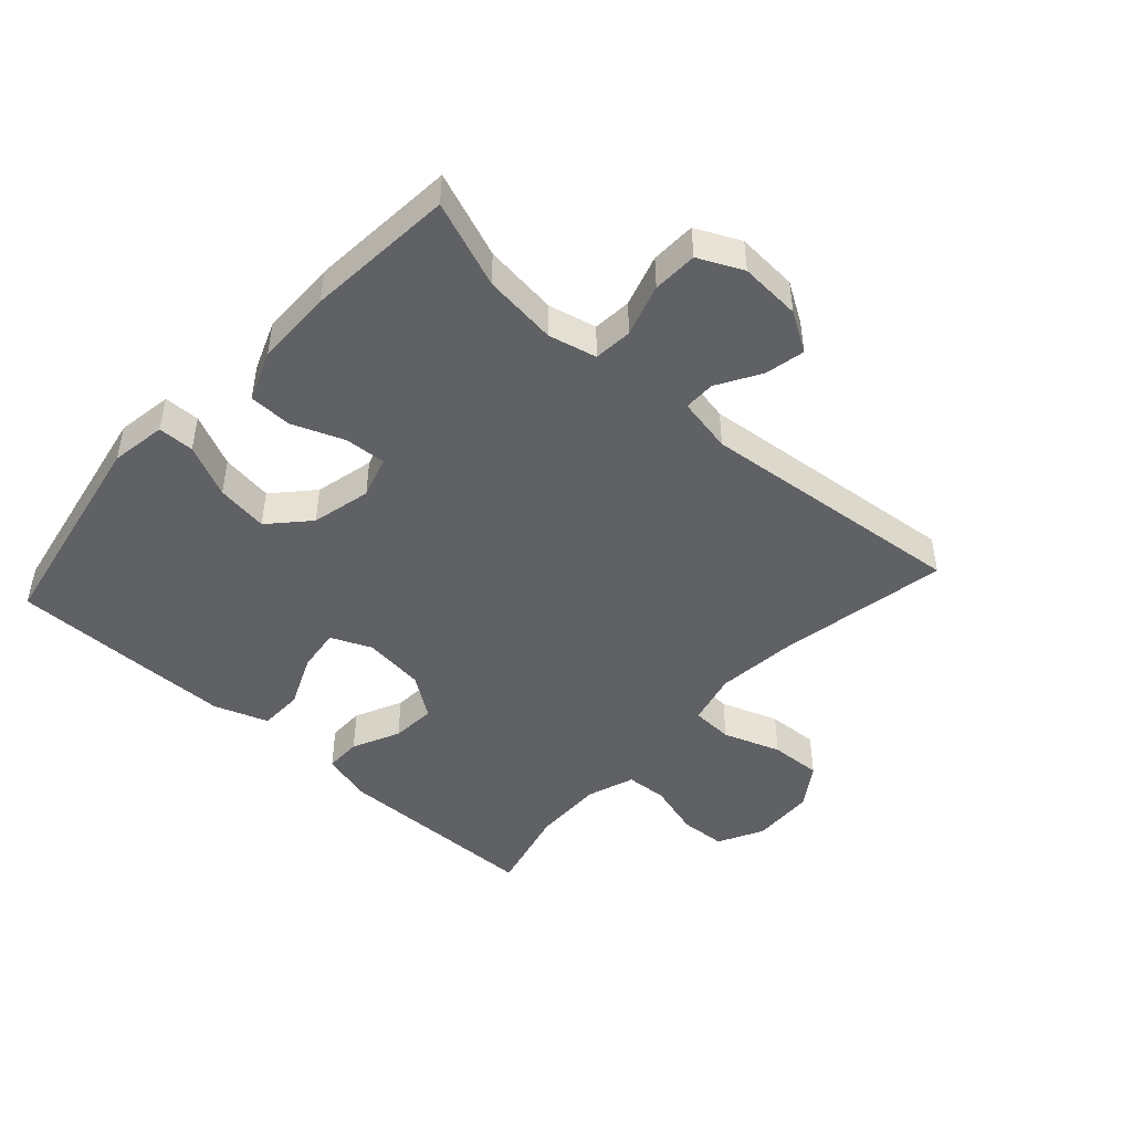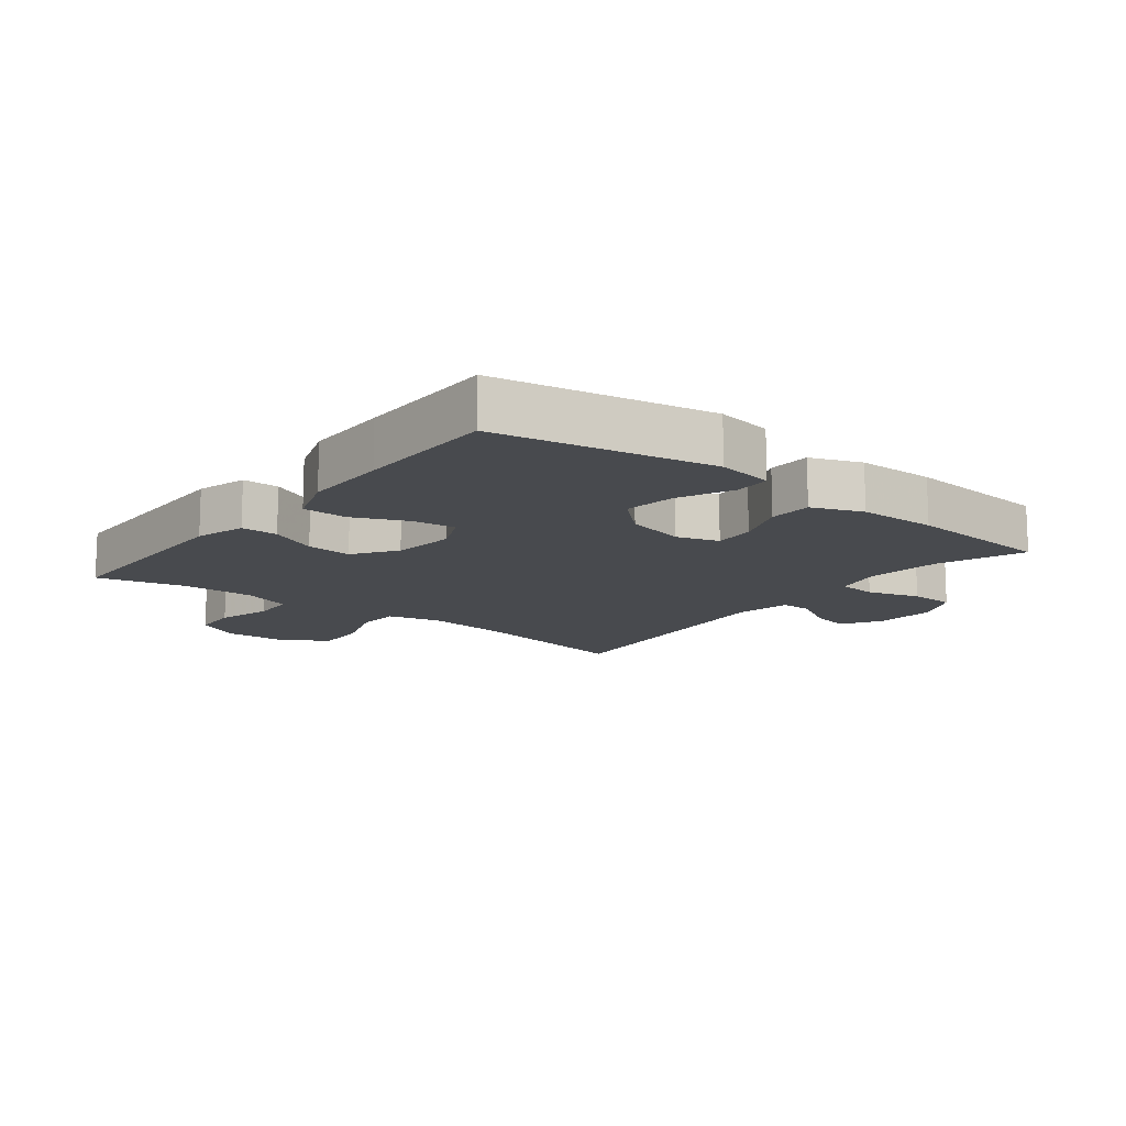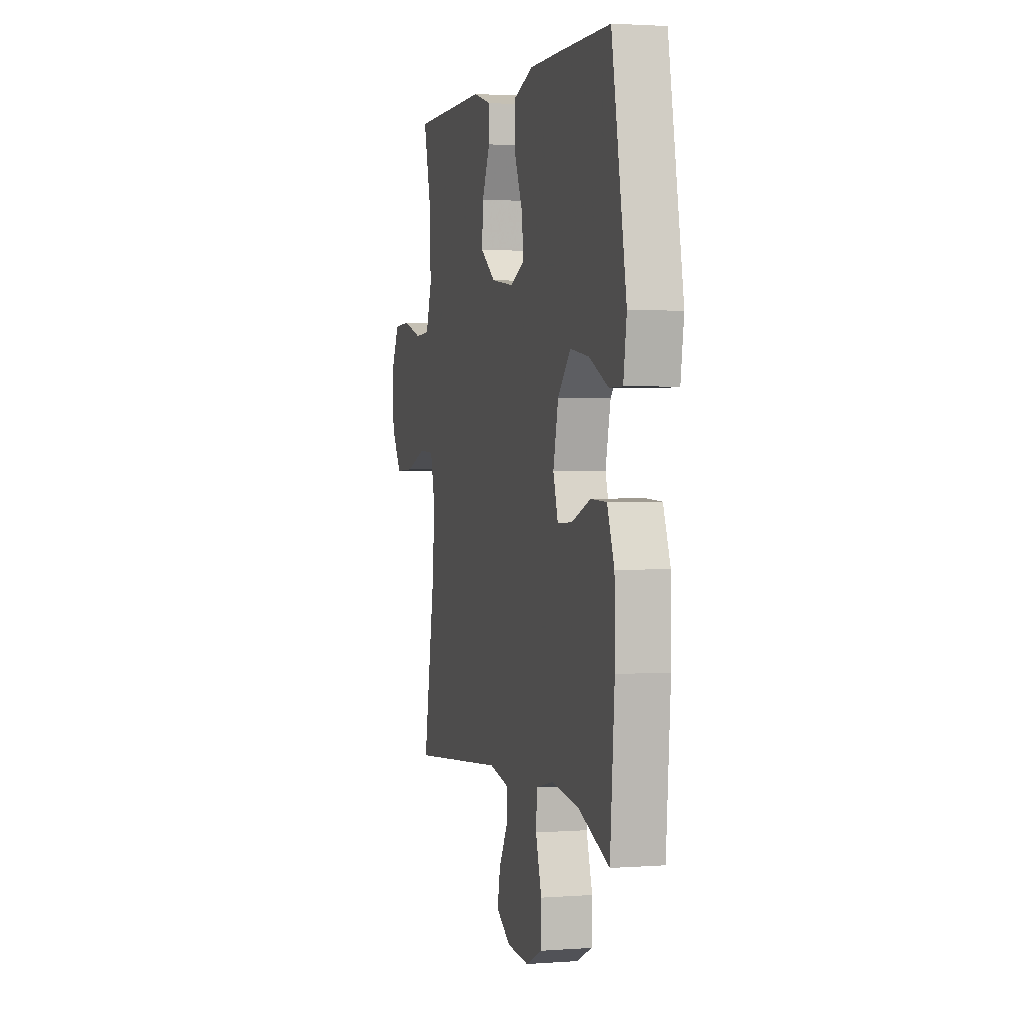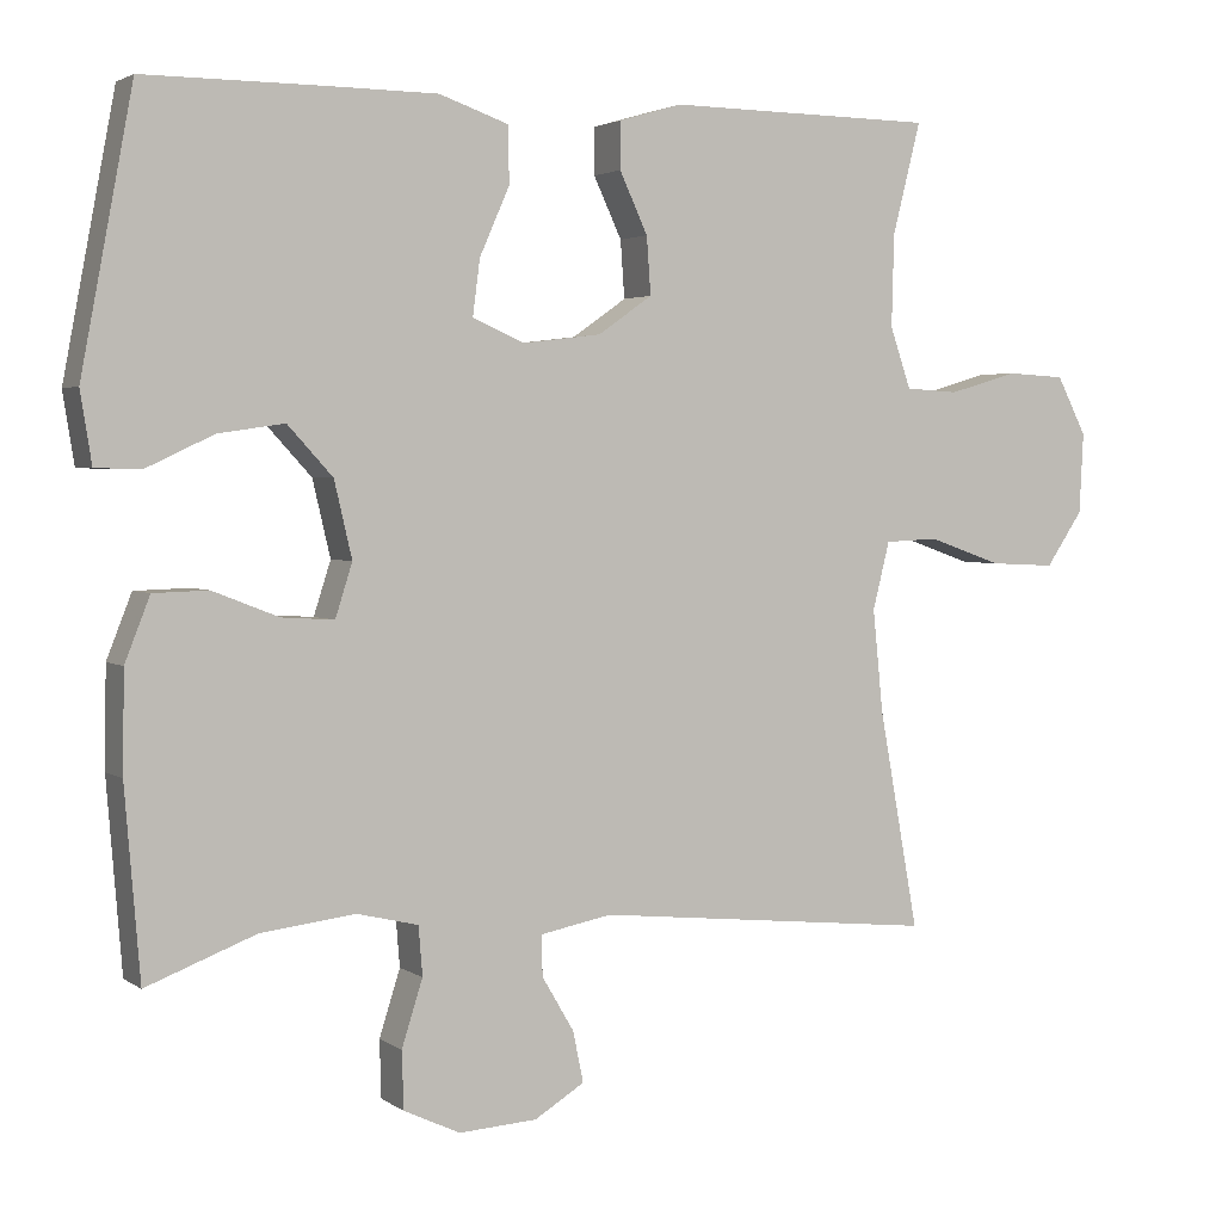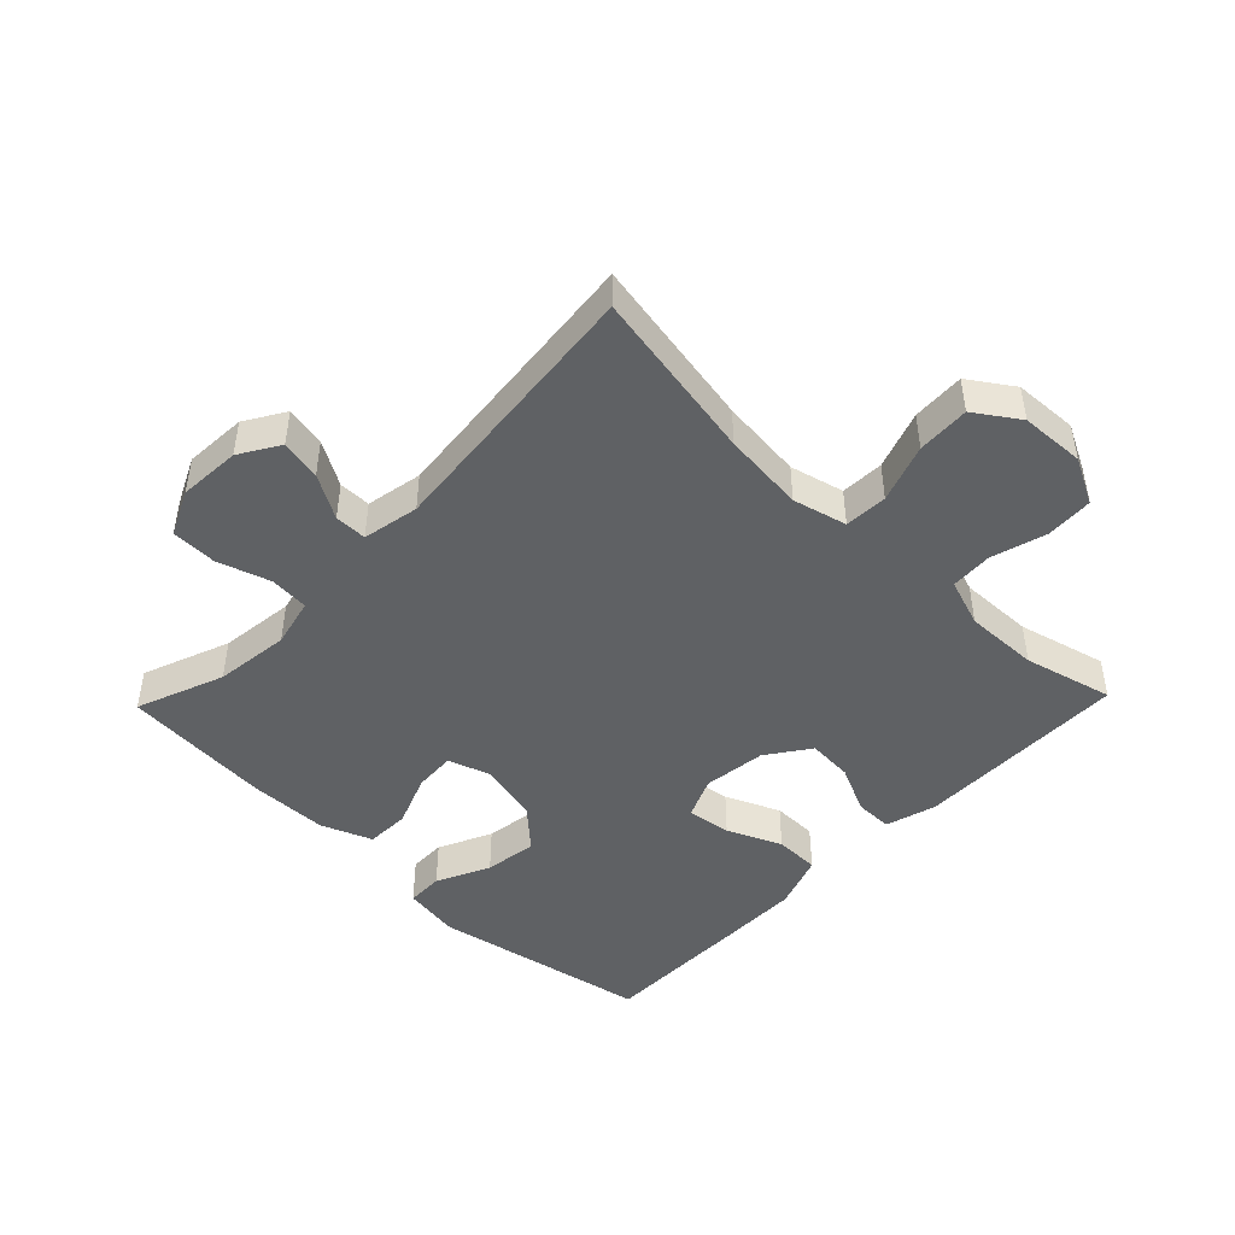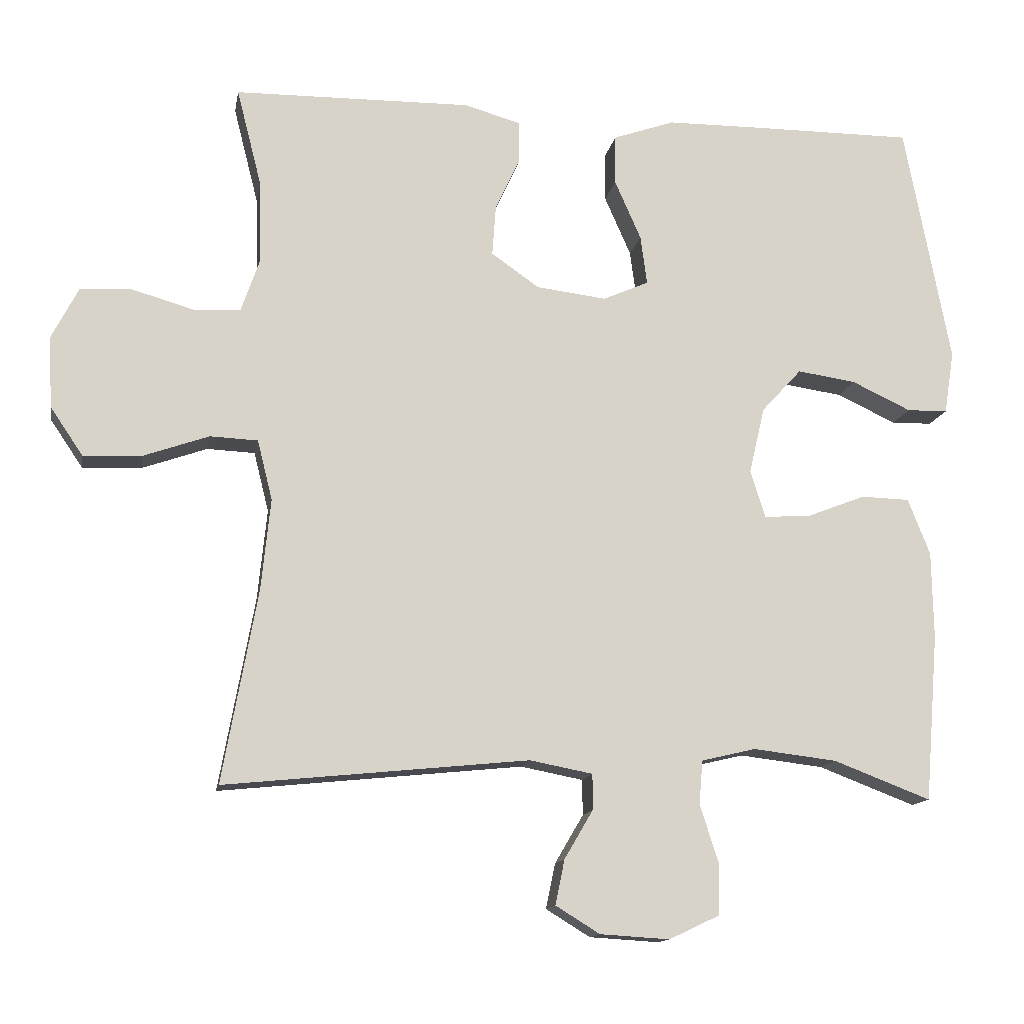
<metadata>
{"format":"obj","ext":"obj","renderer":"f3d","projection":"perspective","resolution":1024,"background":"white","views":[{"elev":-46.5,"azim":137.7,"up":"+Y"},{"elev":-13.3,"azim":51.8,"up":"+Y"},{"elev":2.2,"azim":75.3,"up":"+Z"},{"elev":2.8,"azim":153.9,"up":"+Z"},{"elev":-46.4,"azim":-134.0,"up":"+Y"},{"elev":-13.3,"azim":-9.9,"up":"+Z"}]}
</metadata>
<code>
v 0.5 0.07 0.5
v 0.564 0.07 0.161
v 0.55 0.07 0.073
v 0.493 0.07 0.072
v 0.41 0.07 0.111
v 0.328 0.07 0.123
v 0.272 0.07 0.062
v 0.25 0.07 -0.032
v 0.271 0.07 -0.098
v 0.336 0.07 -0.094
v 0.418 0.07 -0.062
v 0.486 0.07 -0.064
v 0.517 0.07 -0.143
v 0.519 0.07 -0.266
v 0.5 0.07 -0.5
v 0.364 0.07 -0.448
v 0.247 0.07 -0.434
v 0.171 0.07 -0.452
v 0.166 0.07 -0.513
v 0.192 0.07 -0.595
v 0.19 0.07 -0.666
v 0.12 0.07 -0.699
v 0.023 0.07 -0.693
v -0.039 0.07 -0.655
v -0.026 0.07 -0.592
v 0.014 0.07 -0.524
v 0.014 0.07 -0.474
v -0.074 0.07 -0.457
v -0.5 0.07 -0.5
v -0.451 0.07 -0.23
v -0.438 0.07 -0.102
v -0.459 0.07 -0.018
v -0.526 0.07 -0.015
v -0.617 0.07 -0.047
v -0.699 0.07 -0.051
v -0.745 0.07 0.017
v -0.75 0.07 0.117
v -0.713 0.07 0.189
v -0.64 0.07 0.193
v -0.554 0.07 0.168
v -0.488 0.07 0.172
v -0.462 0.07 0.247
v -0.465 0.07 0.362
v -0.5 0.07 0.5
v -0.167 0.07 0.504
v -0.088 0.07 0.481
v -0.088 0.07 0.423
v -0.123 0.07 0.348
v -0.128 0.07 0.277
v -0.061 0.07 0.23
v 0.037 0.07 0.218
v 0.101 0.07 0.246
v 0.092 0.07 0.315
v 0.055 0.07 0.399
v 0.056 0.07 0.469
v 0.142 0.07 0.499
v 0.276 0.07 0.5
v 0.5 0 0.5
v 0.564 0 0.161
v 0.55 0 0.073
v 0.493 0 0.072
v 0.41 0 0.111
v 0.328 0 0.123
v 0.272 0 0.062
v 0.25 0 -0.032
v 0.271 0 -0.098
v 0.336 0 -0.094
v 0.418 0 -0.062
v 0.486 0 -0.064
v 0.517 0 -0.143
v 0.519 0 -0.266
v 0.5 0 -0.5
v 0.364 0 -0.448
v 0.247 0 -0.434
v 0.171 0 -0.452
v 0.166 0 -0.513
v 0.192 0 -0.595
v 0.19 0 -0.666
v 0.12 0 -0.699
v 0.023 0 -0.693
v -0.039 0 -0.655
v -0.026 0 -0.592
v 0.014 0 -0.524
v 0.014 0 -0.474
v -0.074 0 -0.457
v -0.5 0 -0.5
v -0.451 0 -0.23
v -0.438 0 -0.102
v -0.459 0 -0.018
v -0.526 0 -0.015
v -0.617 0 -0.047
v -0.699 0 -0.051
v -0.745 0 0.017
v -0.75 0 0.117
v -0.713 0 0.189
v -0.64 0 0.193
v -0.554 0 0.168
v -0.488 0 0.172
v -0.462 0 0.247
v -0.465 0 0.362
v -0.5 0 0.5
v -0.167 0 0.504
v -0.088 0 0.481
v -0.088 0 0.423
v -0.123 0 0.348
v -0.128 0 0.277
v -0.061 0 0.23
v 0.037 0 0.218
v 0.101 0 0.246
v 0.092 0 0.315
v 0.055 0 0.399
v 0.056 0 0.469
v 0.142 0 0.499
v 0.276 0 0.5
f 3 4 5
f 2 3 5
f 1 2 5
f 57 1 5
f 56 57 5
f 55 56 5
f 54 55 5
f 53 54 5
f 52 53 5 6
f 51 52 6 7
f 50 51 7 8
f 49 50 8 9
f 46 47 48
f 45 46 48
f 44 45 48
f 43 44 48
f 42 43 48 49
f 41 42 49 9
f 38 39 40
f 37 38 40
f 36 37 40
f 35 36 40
f 34 35 40
f 33 34 40
f 32 33 40 41
f 31 32 41 9
f 28 29 30
f 30 31 9
f 28 30 9
f 27 28 9
f 24 25 26
f 23 24 26
f 22 23 26
f 21 22 26
f 20 21 26
f 19 20 26
f 18 19 26 27
f 27 9 10
f 18 27 10
f 17 18 10
f 14 15 16
f 13 14 16
f 12 13 16
f 11 12 16
f 10 11 16
f 10 16 17
f 62 61 60
f 62 60 59
f 62 59 58
f 62 58 114
f 62 114 113
f 62 113 112
f 62 112 111
f 62 111 110
f 63 62 110 109
f 64 63 109 108
f 65 64 108 107
f 66 65 107 106
f 105 104 103
f 105 103 102
f 105 102 101
f 105 101 100
f 106 105 100 99
f 66 106 99 98
f 97 96 95
f 97 95 94
f 97 94 93
f 97 93 92
f 97 92 91
f 97 91 90
f 98 97 90 89
f 66 98 89 88
f 87 86 85
f 66 88 87
f 66 87 85
f 66 85 84
f 83 82 81
f 83 81 80
f 83 80 79
f 83 79 78
f 83 78 77
f 83 77 76
f 84 83 76 75
f 67 66 84
f 67 84 75
f 67 75 74
f 73 72 71
f 73 71 70
f 73 70 69
f 73 69 68
f 73 68 67
f 74 73 67
f 1 58 59 2
f 2 59 60 3
f 3 60 61 4
f 4 61 62 5
f 5 62 63 6
f 6 63 64 7
f 7 64 65 8
f 8 65 66 9
f 9 66 67 10
f 10 67 68 11
f 11 68 69 12
f 12 69 70 13
f 13 70 71 14
f 14 71 72 15
f 15 72 73 16
f 16 73 74 17
f 17 74 75 18
f 18 75 76 19
f 19 76 77 20
f 20 77 78 21
f 21 78 79 22
f 22 79 80 23
f 23 80 81 24
f 24 81 82 25
f 25 82 83 26
f 26 83 84 27
f 27 84 85 28
f 28 85 86 29
f 29 86 87 30
f 30 87 88 31
f 31 88 89 32
f 32 89 90 33
f 33 90 91 34
f 34 91 92 35
f 35 92 93 36
f 36 93 94 37
f 37 94 95 38
f 38 95 96 39
f 39 96 97 40
f 40 97 98 41
f 41 98 99 42
f 42 99 100 43
f 43 100 101 44
f 44 101 102 45
f 45 102 103 46
f 46 103 104 47
f 47 104 105 48
f 48 105 106 49
f 49 106 107 50
f 50 107 108 51
f 51 108 109 52
f 52 109 110 53
f 53 110 111 54
f 54 111 112 55
f 55 112 113 56
f 56 113 114 57
f 57 114 58 1

</code>
